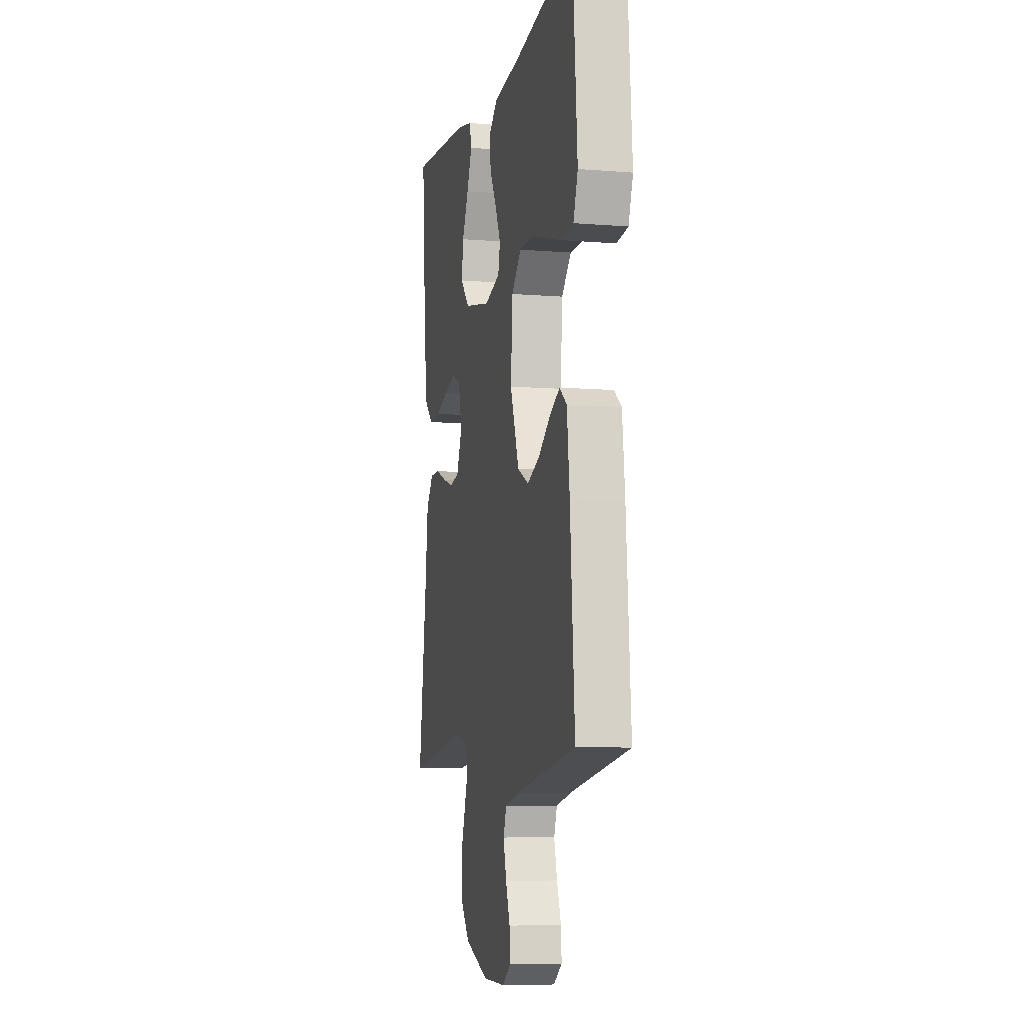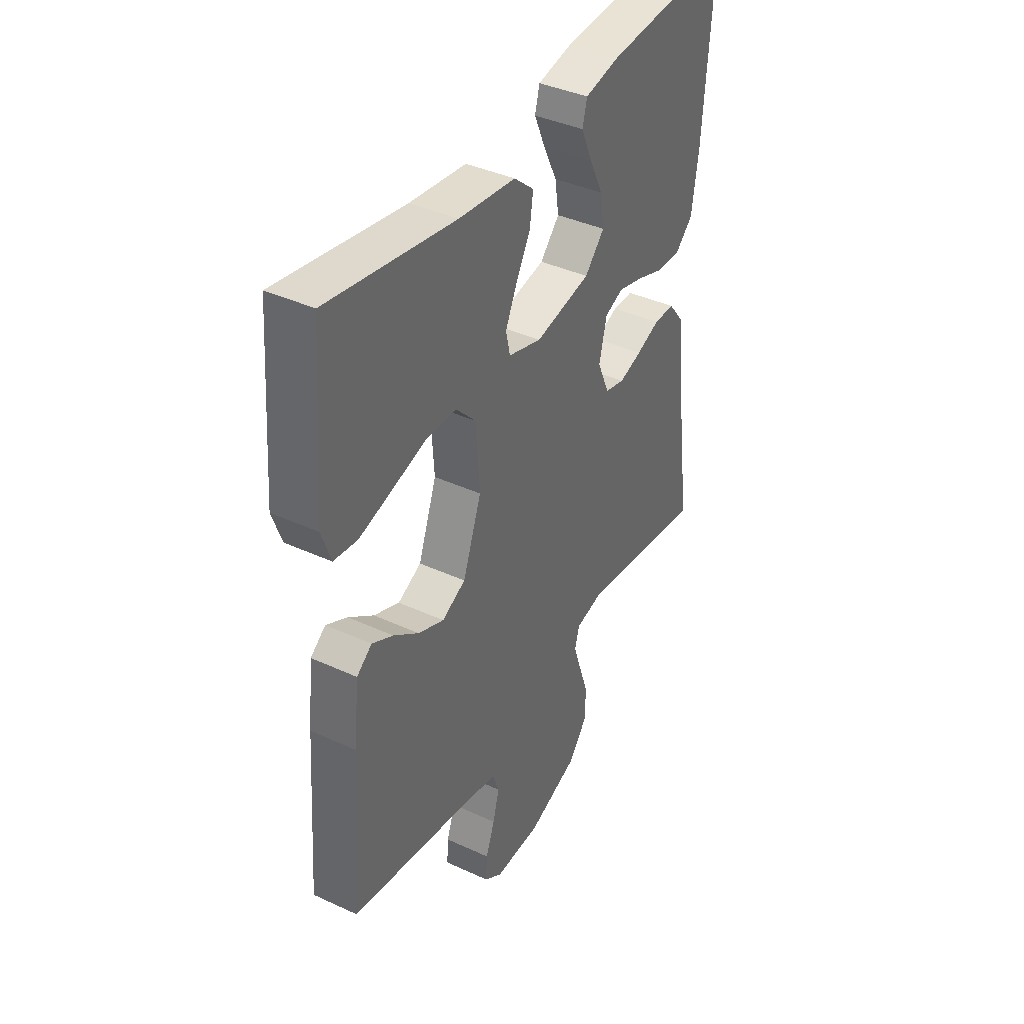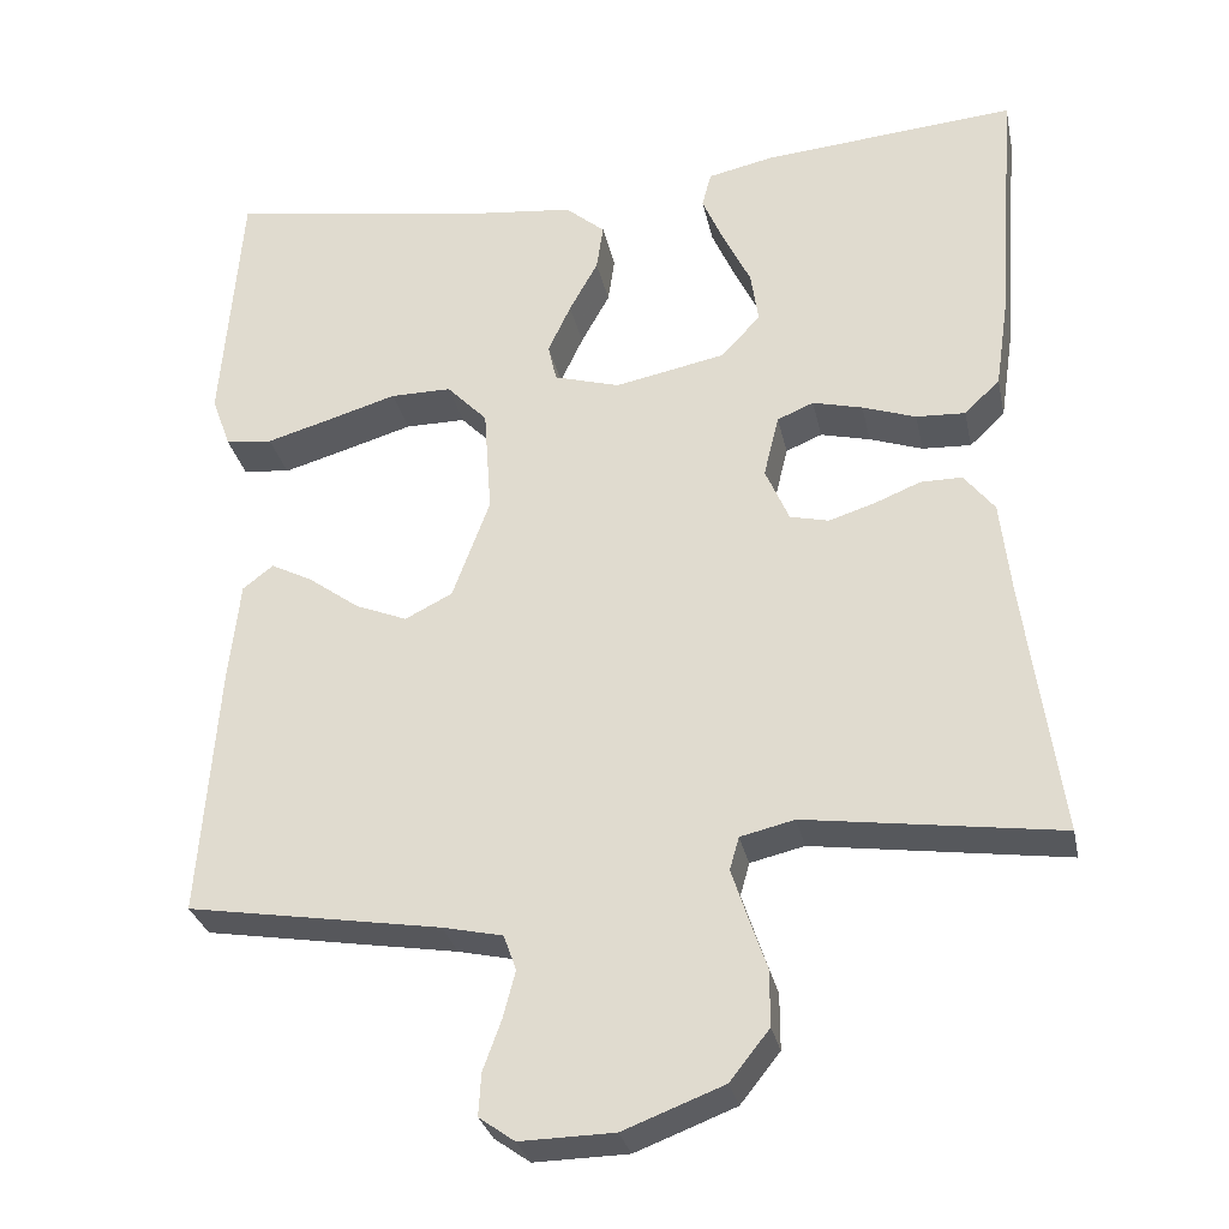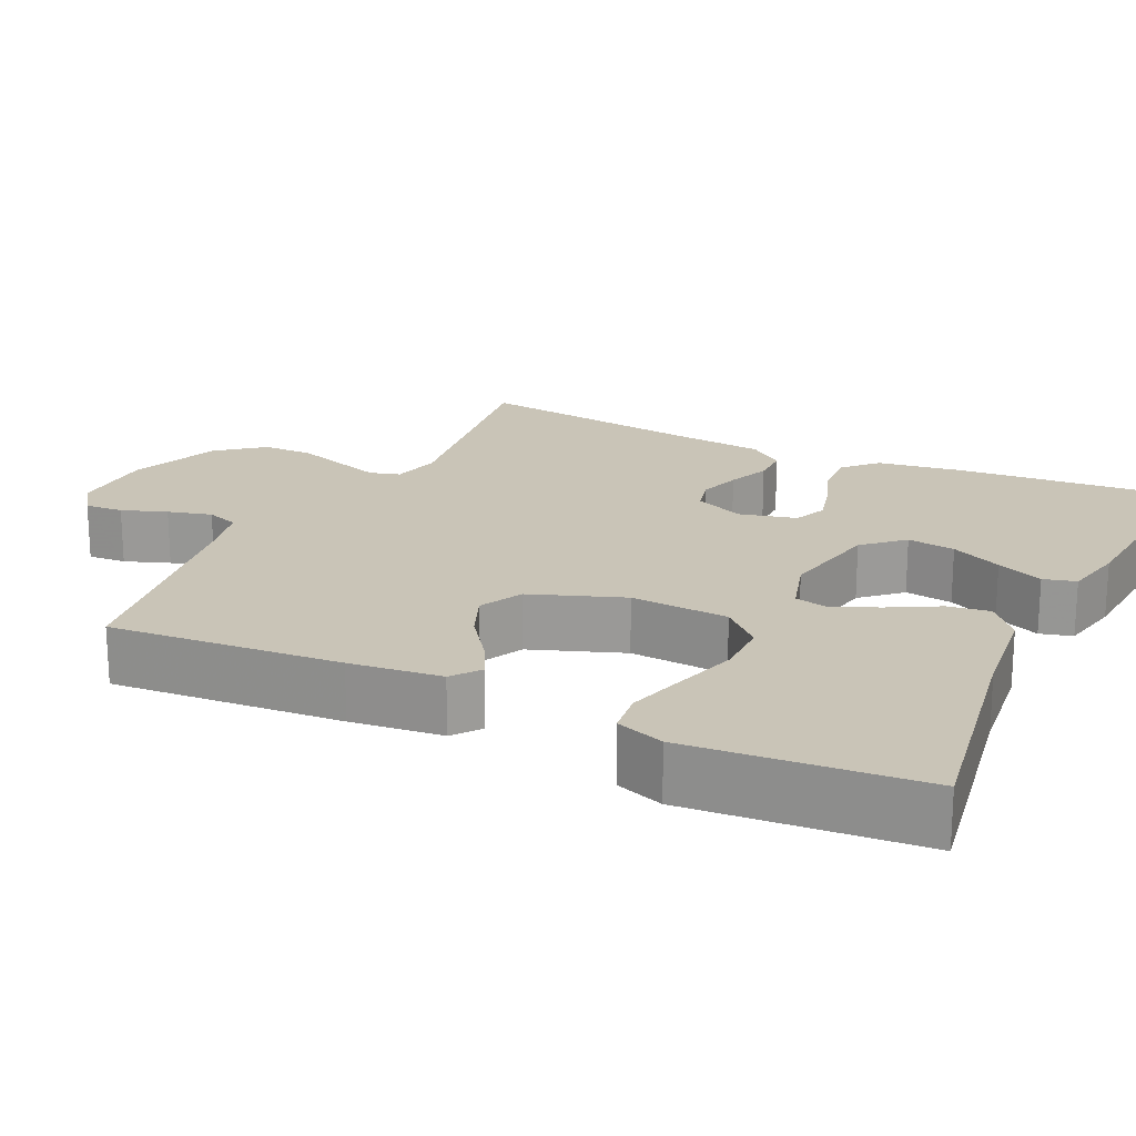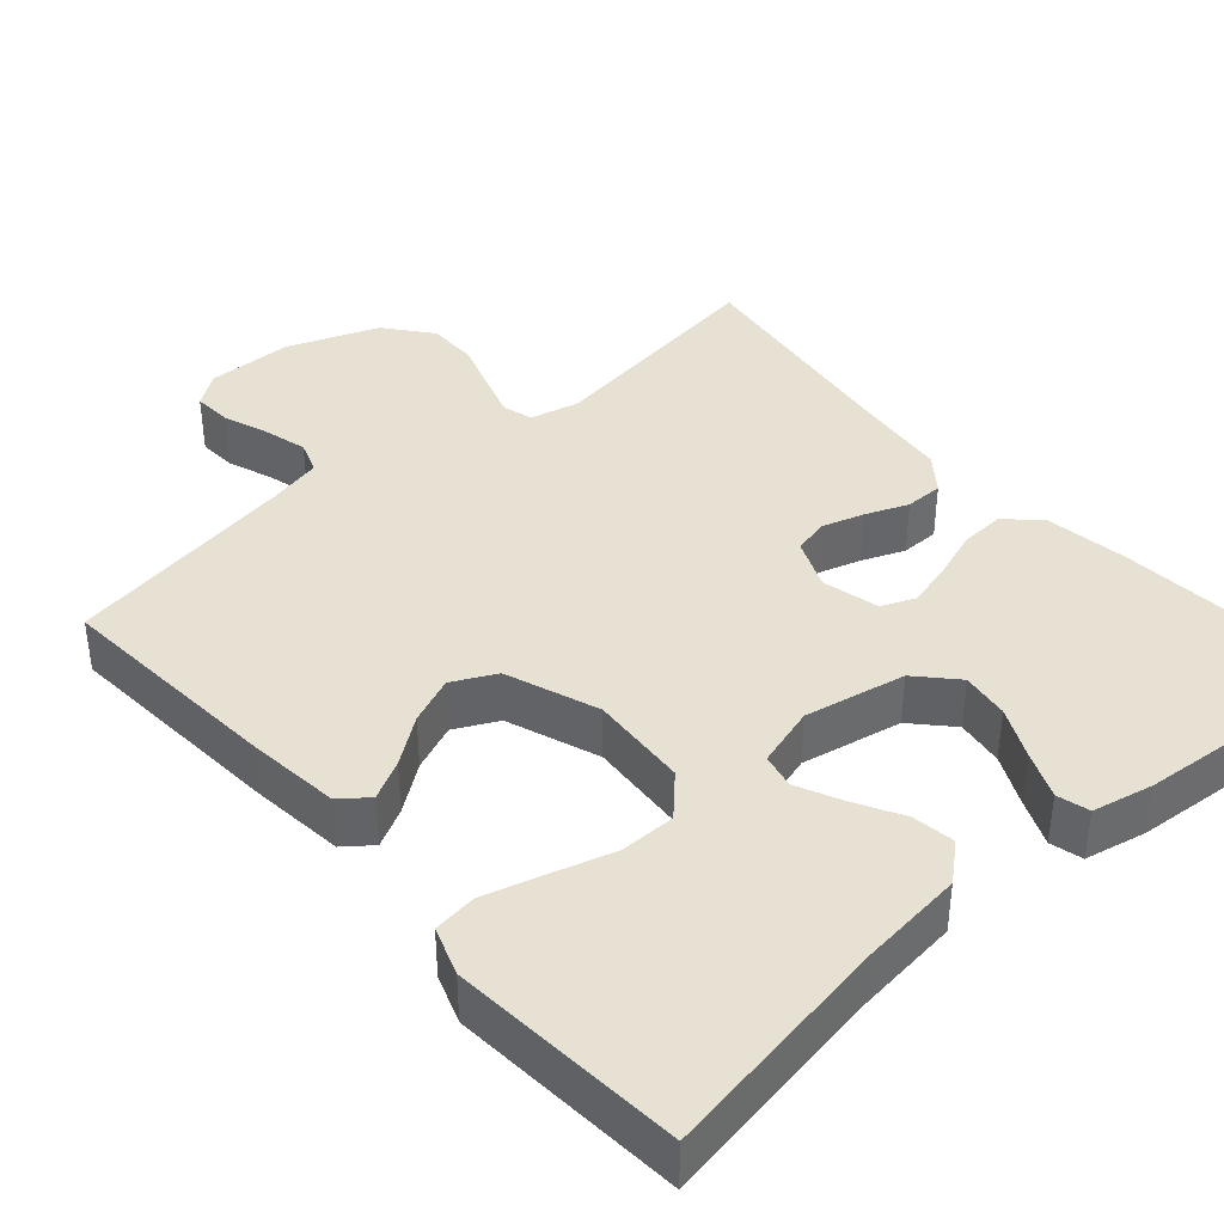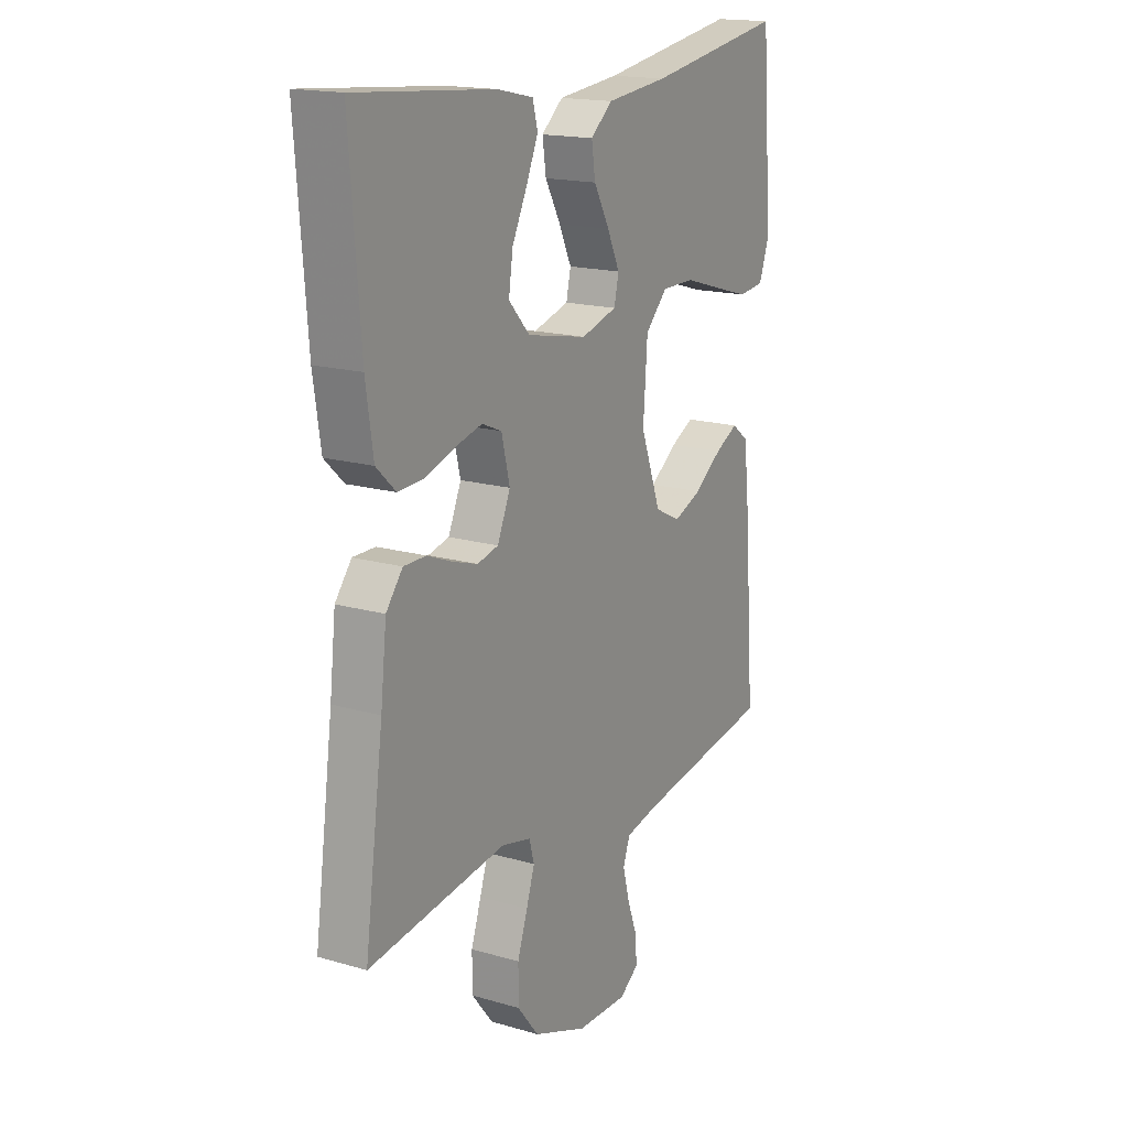
<metadata>
{"format":"obj","ext":"obj","renderer":"f3d","projection":"perspective","resolution":1024,"background":"white","views":[{"elev":-7.9,"azim":-102.9,"up":"+Z"},{"elev":39.6,"azim":-60.2,"up":"+Z"},{"elev":-30.0,"azim":11.9,"up":"+Z"},{"elev":20.0,"azim":-64.5,"up":"+Y"},{"elev":39.4,"azim":-41.3,"up":"+Y"},{"elev":17.1,"azim":120.2,"up":"+Z"}]}
</metadata>
<code>
v 0.5 0.07 -0.5
v 0.2 0.07 -0.457
v 0.136 0.07 -0.472
v 0.125 0.07 -0.511
v 0.143 0.07 -0.566
v 0.165 0.07 -0.631
v 0.165 0.07 -0.697
v 0.118 0.07 -0.756
v 0 0.07 -0.801
v -0.111 0.07 -0.803
v -0.153 0.07 -0.773
v -0.15 0.07 -0.723
v -0.129 0.07 -0.665
v -0.114 0.07 -0.608
v -0.129 0.07 -0.566
v -0.2 0.07 -0.55
v -0.5 0.07 -0.5
v -0.478 0.07 -0.2
v -0.465 0.07 -0.081
v -0.429 0.07 -0.053
v -0.379 0.07 -0.079
v -0.319 0.07 -0.123
v -0.258 0.07 -0.148
v -0.202 0.07 -0.12
v -0.158 0.07 0
v -0.167 0.07 0.127
v -0.215 0.07 0.177
v -0.287 0.07 0.177
v -0.368 0.07 0.153
v -0.445 0.07 0.131
v -0.501 0.07 0.138
v -0.523 0.07 0.2
v -0.5 0.07 0.5
v -0.2 0.07 0.45
v -0.066 0.07 0.435
v -0.019 0.07 0.395
v -0.027 0.07 0.34
v -0.061 0.07 0.278
v -0.088 0.07 0.22
v -0.078 0.07 0.175
v 0 0.07 0.152
v 0.131 0.07 0.178
v 0.177 0.07 0.228
v 0.168 0.07 0.29
v 0.136 0.07 0.356
v 0.11 0.07 0.416
v 0.121 0.07 0.458
v 0.2 0.07 0.475
v 0.5 0.07 0.5
v 0.477 0.07 0.2
v 0.461 0.07 0.092
v 0.419 0.07 0.052
v 0.361 0.07 0.055
v 0.298 0.07 0.077
v 0.239 0.07 0.092
v 0.196 0.07 0.074
v 0.178 0.07 0
v 0.206 0.07 -0.065
v 0.252 0.07 -0.076
v 0.306 0.07 -0.059
v 0.361 0.07 -0.037
v 0.41 0.07 -0.037
v 0.446 0.07 -0.083
v 0.459 0.07 -0.2
v 0.5 0 -0.5
v 0.2 0 -0.457
v 0.136 0 -0.472
v 0.125 0 -0.511
v 0.143 0 -0.566
v 0.165 0 -0.631
v 0.165 0 -0.697
v 0.118 0 -0.756
v 0 0 -0.801
v -0.111 0 -0.803
v -0.153 0 -0.773
v -0.15 0 -0.723
v -0.129 0 -0.665
v -0.114 0 -0.608
v -0.129 0 -0.566
v -0.2 0 -0.55
v -0.5 0 -0.5
v -0.478 0 -0.2
v -0.465 0 -0.081
v -0.429 0 -0.053
v -0.379 0 -0.079
v -0.319 0 -0.123
v -0.258 0 -0.148
v -0.202 0 -0.12
v -0.158 0 0
v -0.167 0 0.127
v -0.215 0 0.177
v -0.287 0 0.177
v -0.368 0 0.153
v -0.445 0 0.131
v -0.501 0 0.138
v -0.523 0 0.2
v -0.5 0 0.5
v -0.2 0 0.45
v -0.066 0 0.435
v -0.019 0 0.395
v -0.027 0 0.34
v -0.061 0 0.278
v -0.088 0 0.22
v -0.078 0 0.175
v 0 0 0.152
v 0.131 0 0.178
v 0.177 0 0.228
v 0.168 0 0.29
v 0.136 0 0.356
v 0.11 0 0.416
v 0.121 0 0.458
v 0.2 0 0.475
v 0.5 0 0.5
v 0.477 0 0.2
v 0.461 0 0.092
v 0.419 0 0.052
v 0.361 0 0.055
v 0.298 0 0.077
v 0.239 0 0.092
v 0.196 0 0.074
v 0.178 0 0
v 0.206 0 -0.065
v 0.252 0 -0.076
v 0.306 0 -0.059
v 0.361 0 -0.037
v 0.41 0 -0.037
v 0.446 0 -0.083
v 0.459 0 -0.2
f 62 63 64
f 61 62 64
f 60 61 64
f 64 1 2
f 60 64 2
f 59 60 2
f 58 59 2 3
f 57 58 3 4
f 52 53 54
f 51 52 54
f 50 51 54
f 49 50 54
f 48 49 54
f 47 48 54
f 46 47 54
f 45 46 54
f 44 45 54
f 43 44 54 55
f 42 43 55 56
f 36 37 38
f 35 36 38
f 34 35 38
f 33 34 38
f 32 33 38
f 31 32 38
f 30 31 38
f 29 30 38
f 28 29 38
f 27 28 38 39
f 26 27 39 40
f 20 21 22
f 19 20 22
f 18 19 22
f 17 18 22
f 16 17 22
f 15 16 22 23
f 14 15 23 24
f 11 12 13
f 10 11 13
f 9 10 13
f 8 9 13
f 7 8 13
f 6 7 13
f 5 6 13
f 4 5 13 14
f 14 24 25
f 4 14 25
f 57 4 25
f 56 57 25
f 42 56 25
f 41 42 25
f 25 26 40 41
f 128 127 126
f 128 126 125
f 128 125 124
f 66 65 128
f 66 128 124
f 66 124 123
f 67 66 123 122
f 68 67 122 121
f 118 117 116
f 118 116 115
f 118 115 114
f 118 114 113
f 118 113 112
f 118 112 111
f 118 111 110
f 118 110 109
f 118 109 108
f 119 118 108 107
f 120 119 107 106
f 102 101 100
f 102 100 99
f 102 99 98
f 102 98 97
f 102 97 96
f 102 96 95
f 102 95 94
f 102 94 93
f 102 93 92
f 103 102 92 91
f 104 103 91 90
f 86 85 84
f 86 84 83
f 86 83 82
f 86 82 81
f 86 81 80
f 87 86 80 79
f 88 87 79 78
f 77 76 75
f 77 75 74
f 77 74 73
f 77 73 72
f 77 72 71
f 77 71 70
f 77 70 69
f 78 77 69 68
f 89 88 78
f 89 78 68
f 89 68 121
f 89 121 120
f 89 120 106
f 89 106 105
f 105 104 90 89
f 1 65 66 2
f 2 66 67 3
f 3 67 68 4
f 4 68 69 5
f 5 69 70 6
f 6 70 71 7
f 7 71 72 8
f 8 72 73 9
f 9 73 74 10
f 10 74 75 11
f 11 75 76 12
f 12 76 77 13
f 13 77 78 14
f 14 78 79 15
f 15 79 80 16
f 16 80 81 17
f 17 81 82 18
f 18 82 83 19
f 19 83 84 20
f 20 84 85 21
f 21 85 86 22
f 22 86 87 23
f 23 87 88 24
f 24 88 89 25
f 25 89 90 26
f 26 90 91 27
f 27 91 92 28
f 28 92 93 29
f 29 93 94 30
f 30 94 95 31
f 31 95 96 32
f 32 96 97 33
f 33 97 98 34
f 34 98 99 35
f 35 99 100 36
f 36 100 101 37
f 37 101 102 38
f 38 102 103 39
f 39 103 104 40
f 40 104 105 41
f 41 105 106 42
f 42 106 107 43
f 43 107 108 44
f 44 108 109 45
f 45 109 110 46
f 46 110 111 47
f 47 111 112 48
f 48 112 113 49
f 49 113 114 50
f 50 114 115 51
f 51 115 116 52
f 52 116 117 53
f 53 117 118 54
f 54 118 119 55
f 55 119 120 56
f 56 120 121 57
f 57 121 122 58
f 58 122 123 59
f 59 123 124 60
f 60 124 125 61
f 61 125 126 62
f 62 126 127 63
f 63 127 128 64
f 64 128 65 1

</code>
